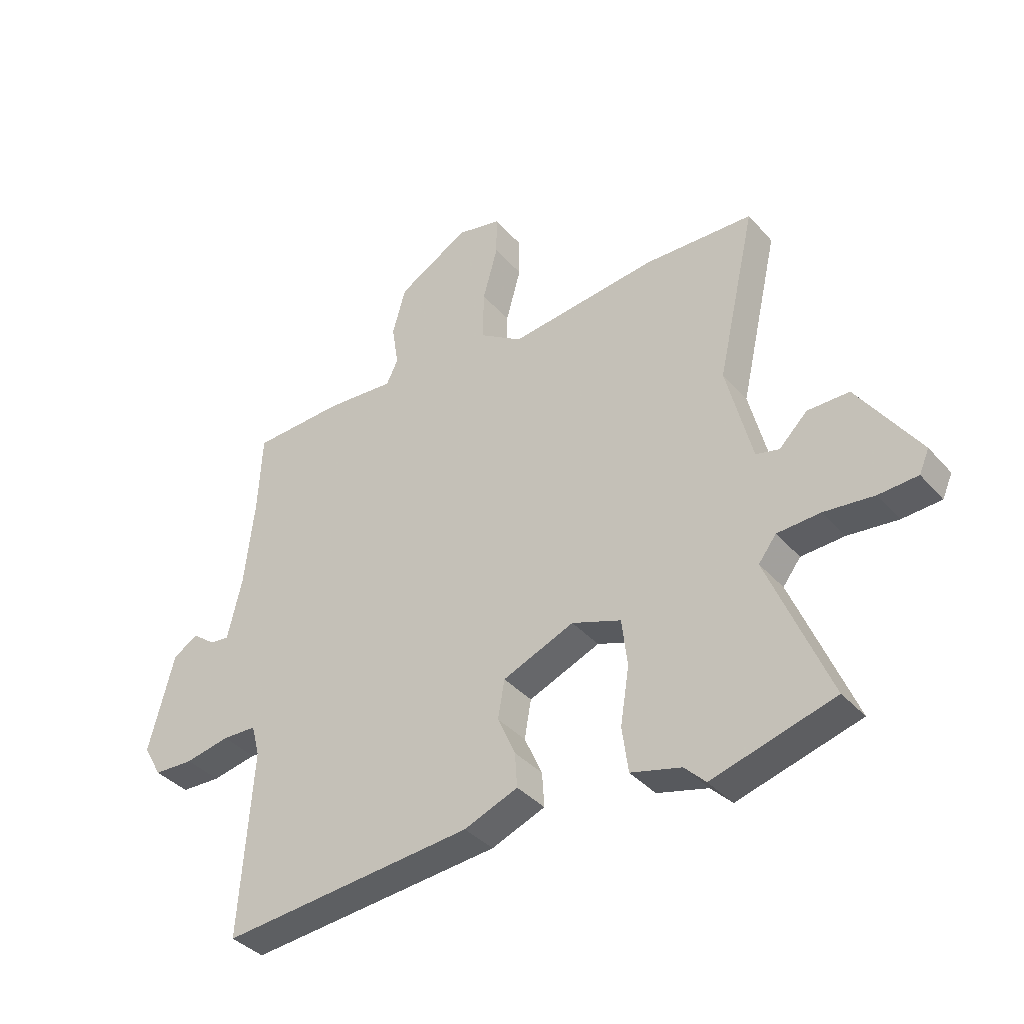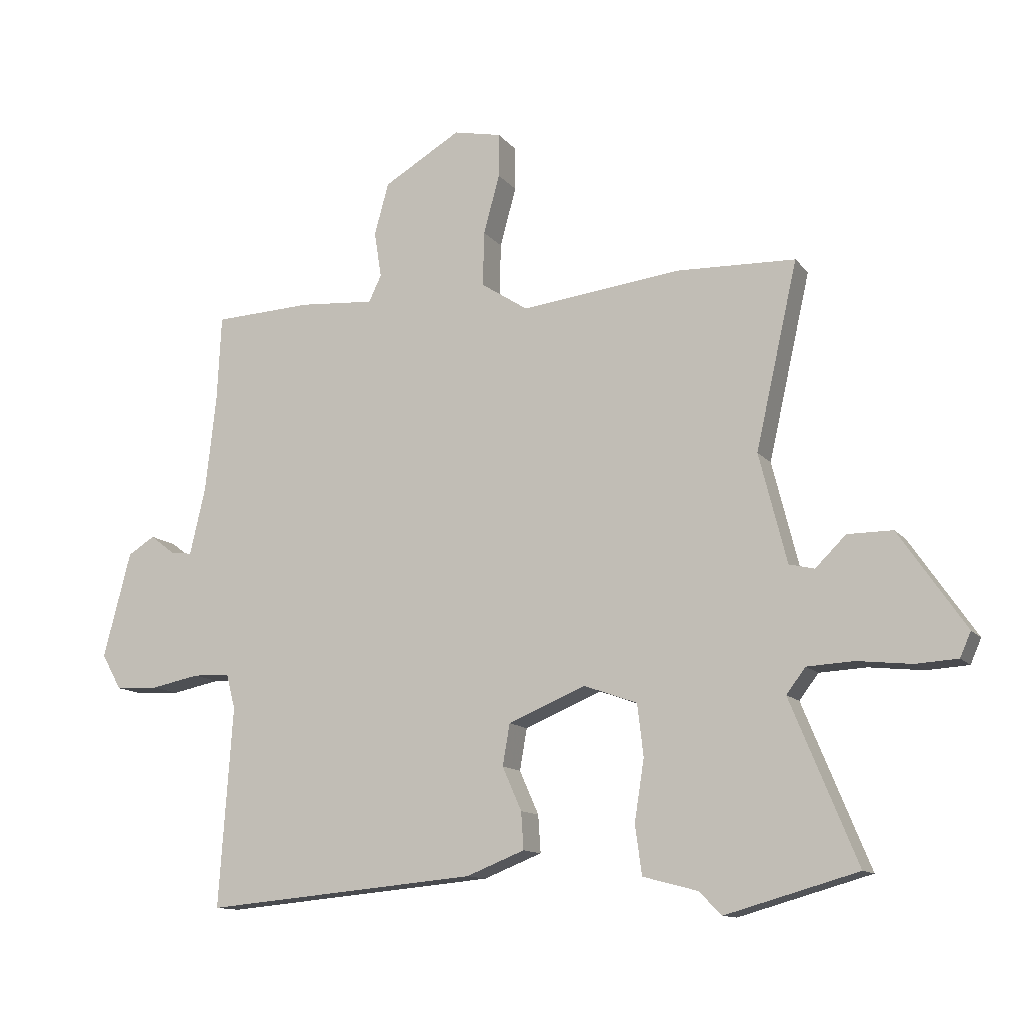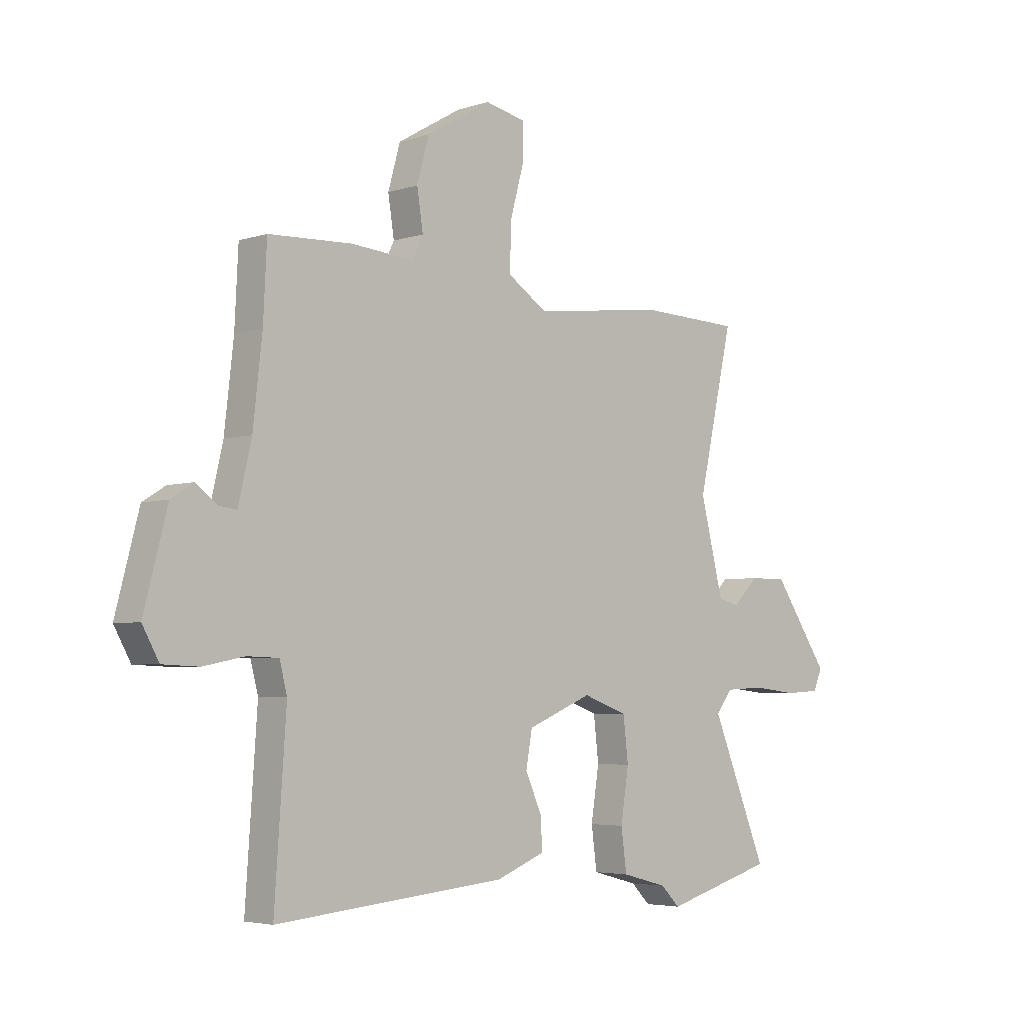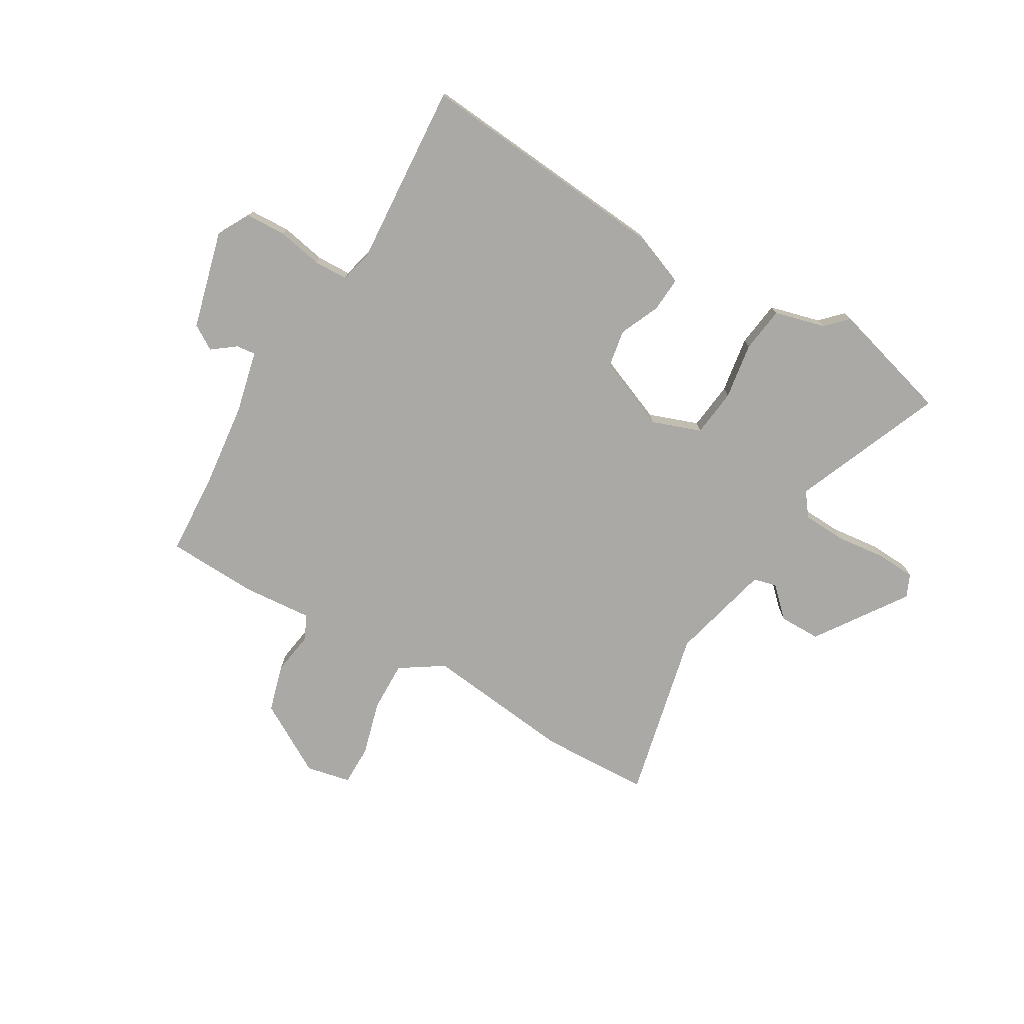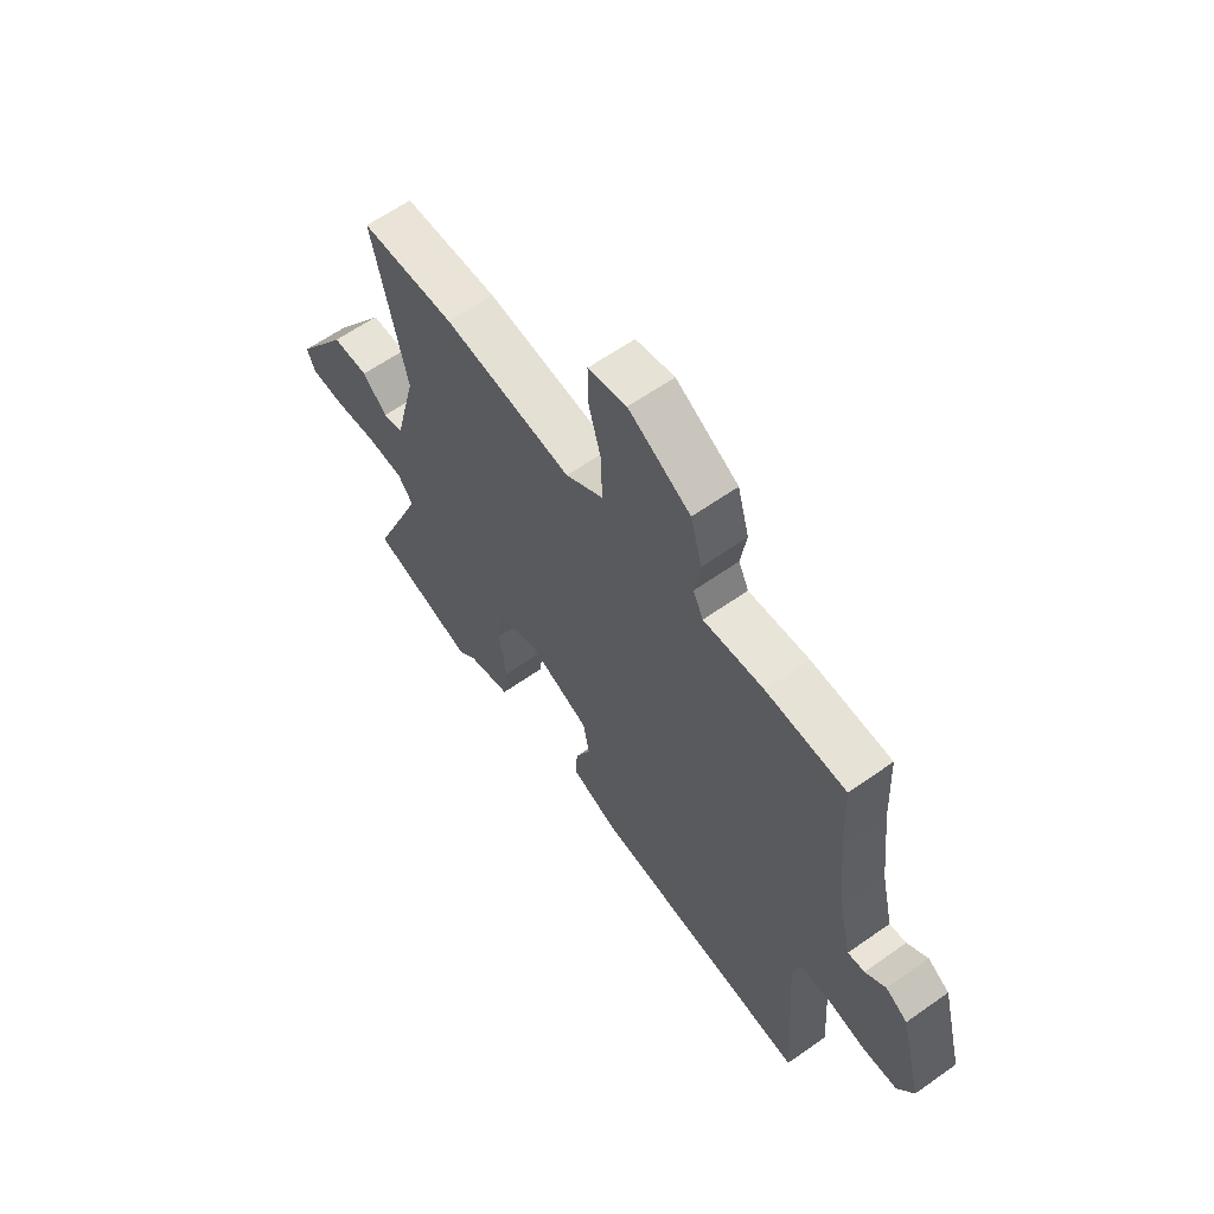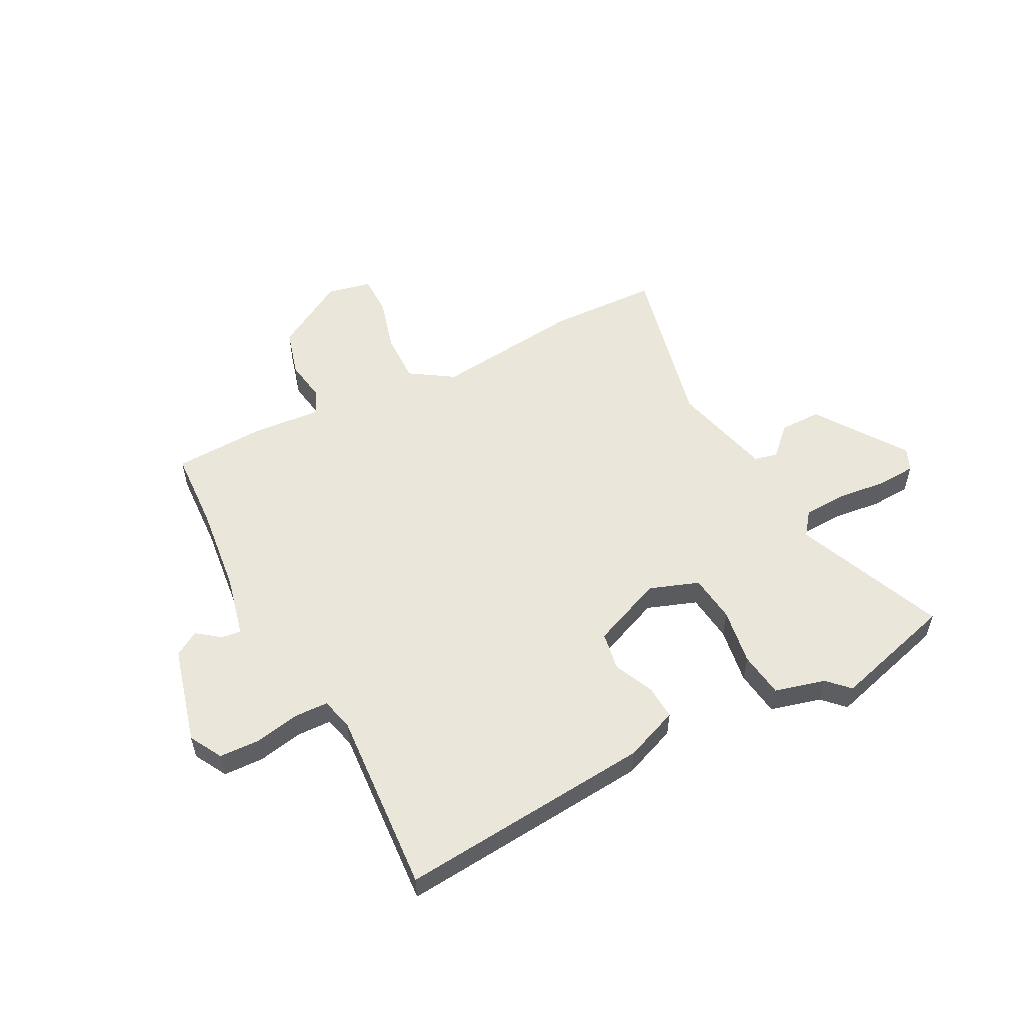
<metadata>
{"format":"obj","ext":"obj","renderer":"f3d","projection":"perspective","resolution":1024,"background":"white","views":[{"elev":-37.8,"azim":-143.9,"up":"+Z"},{"elev":-12.3,"azim":-156.6,"up":"+Z"},{"elev":-4.3,"azim":136.1,"up":"+Z"},{"elev":-75.5,"azim":149.7,"up":"+Y"},{"elev":61.7,"azim":54.3,"up":"+Z"},{"elev":54.9,"azim":152.5,"up":"+Y"}]}
</metadata>
<code>
v 0.499 0.07 0.525
v 0.506 0.07 0.381
v 0.524 0.07 0.221
v 0.55 0.07 0.109
v 0.585 0.07 0.113
v 0.627 0.07 0.145
v 0.672 0.07 0.117
v 0.718 0.07 -0.059
v 0.685 0.07 -0.118
v 0.613 0.07 -0.121
v 0.532 0.07 -0.105
v 0.47 0.07 -0.107
v 0.455 0.07 -0.165
v 0.478 0.07 -0.498
v 0.02 0.07 -0.457
v -0.077 0.07 -0.419
v -0.073 0.07 -0.357
v -0.041 0.07 -0.285
v -0.053 0.07 -0.216
v -0.182 0.07 -0.163
v -0.271 0.07 -0.195
v -0.281 0.07 -0.281
v -0.265 0.07 -0.383
v -0.276 0.07 -0.465
v -0.367 0.07 -0.489
v -0.405 0.07 -0.527
v -0.625 0.07 -0.465
v -0.514 0.07 -0.196
v -0.546 0.07 -0.154
v -0.624 0.07 -0.15
v -0.714 0.07 -0.16
v -0.784 0.07 -0.156
v -0.802 0.07 -0.115
v -0.691 0.07 0.047
v -0.616 0.07 0.047
v -0.565 0.07 -0.003
v -0.523 0.07 0.007
v -0.477 0.07 0.189
v -0.547 0.07 0.498
v -0.35 0.07 0.505
v -0.082 0.07 0.474
v -0.004 0.07 0.525
v -0.006 0.07 0.616
v -0.033 0.07 0.714
v -0.033 0.07 0.787
v 0.047 0.07 0.804
v 0.176 0.07 0.729
v 0.2 0.07 0.643
v 0.188 0.07 0.566
v 0.209 0.07 0.522
v 0.334 0.07 0.532
v 0.499 0 0.525
v 0.506 0 0.381
v 0.524 0 0.221
v 0.55 0 0.109
v 0.585 0 0.113
v 0.627 0 0.145
v 0.672 0 0.117
v 0.718 0 -0.059
v 0.685 0 -0.118
v 0.613 0 -0.121
v 0.532 0 -0.105
v 0.47 0 -0.107
v 0.455 0 -0.165
v 0.478 0 -0.498
v 0.02 0 -0.457
v -0.077 0 -0.419
v -0.073 0 -0.357
v -0.041 0 -0.285
v -0.053 0 -0.216
v -0.182 0 -0.163
v -0.271 0 -0.195
v -0.281 0 -0.281
v -0.265 0 -0.383
v -0.276 0 -0.465
v -0.367 0 -0.489
v -0.405 0 -0.527
v -0.625 0 -0.465
v -0.514 0 -0.196
v -0.546 0 -0.154
v -0.624 0 -0.15
v -0.714 0 -0.16
v -0.784 0 -0.156
v -0.802 0 -0.115
v -0.691 0 0.047
v -0.616 0 0.047
v -0.565 0 -0.003
v -0.523 0 0.007
v -0.477 0 0.189
v -0.547 0 0.498
v -0.35 0 0.505
v -0.082 0 0.474
v -0.004 0 0.525
v -0.006 0 0.616
v -0.033 0 0.714
v -0.033 0 0.787
v 0.047 0 0.804
v 0.176 0 0.729
v 0.2 0 0.643
v 0.188 0 0.566
v 0.209 0 0.522
v 0.334 0 0.532
f 50 51 1 2
f 46 47 48 49
f 46 49 50
f 43 44 45 46
f 42 43 46 50
f 41 42 50 2
f 38 39 40 41
f 37 38 41 2
f 33 34 35 36
f 33 36 37
f 30 31 32 33
f 29 30 33 37
f 28 29 37 2
f 25 26 27 28
f 22 23 24 25
f 21 22 25 28
f 20 21 28 2
f 15 16 17 18
f 13 14 15 18
f 12 13 18 19
f 8 9 10 11
f 8 11 12
f 5 6 7 8
f 4 5 8 12
f 3 4 12 19
f 2 3 19 20
f 53 52 102 101
f 100 99 98 97
f 101 100 97
f 97 96 95 94
f 101 97 94 93
f 53 101 93 92
f 92 91 90 89
f 53 92 89 88
f 87 86 85 84
f 88 87 84
f 84 83 82 81
f 88 84 81 80
f 53 88 80 79
f 79 78 77 76
f 76 75 74 73
f 79 76 73 72
f 53 79 72 71
f 69 68 67 66
f 69 66 65 64
f 70 69 64 63
f 62 61 60 59
f 63 62 59
f 59 58 57 56
f 63 59 56 55
f 70 63 55 54
f 71 70 54 53
f 1 52 53 2
f 2 53 54 3
f 3 54 55 4
f 4 55 56 5
f 5 56 57 6
f 6 57 58 7
f 7 58 59 8
f 8 59 60 9
f 9 60 61 10
f 10 61 62 11
f 11 62 63 12
f 12 63 64 13
f 13 64 65 14
f 14 65 66 15
f 15 66 67 16
f 16 67 68 17
f 17 68 69 18
f 18 69 70 19
f 19 70 71 20
f 20 71 72 21
f 21 72 73 22
f 22 73 74 23
f 23 74 75 24
f 24 75 76 25
f 25 76 77 26
f 26 77 78 27
f 27 78 79 28
f 28 79 80 29
f 29 80 81 30
f 30 81 82 31
f 31 82 83 32
f 32 83 84 33
f 33 84 85 34
f 34 85 86 35
f 35 86 87 36
f 36 87 88 37
f 37 88 89 38
f 38 89 90 39
f 39 90 91 40
f 40 91 92 41
f 41 92 93 42
f 42 93 94 43
f 43 94 95 44
f 44 95 96 45
f 45 96 97 46
f 46 97 98 47
f 47 98 99 48
f 48 99 100 49
f 49 100 101 50
f 50 101 102 51
f 51 102 52 1

</code>
